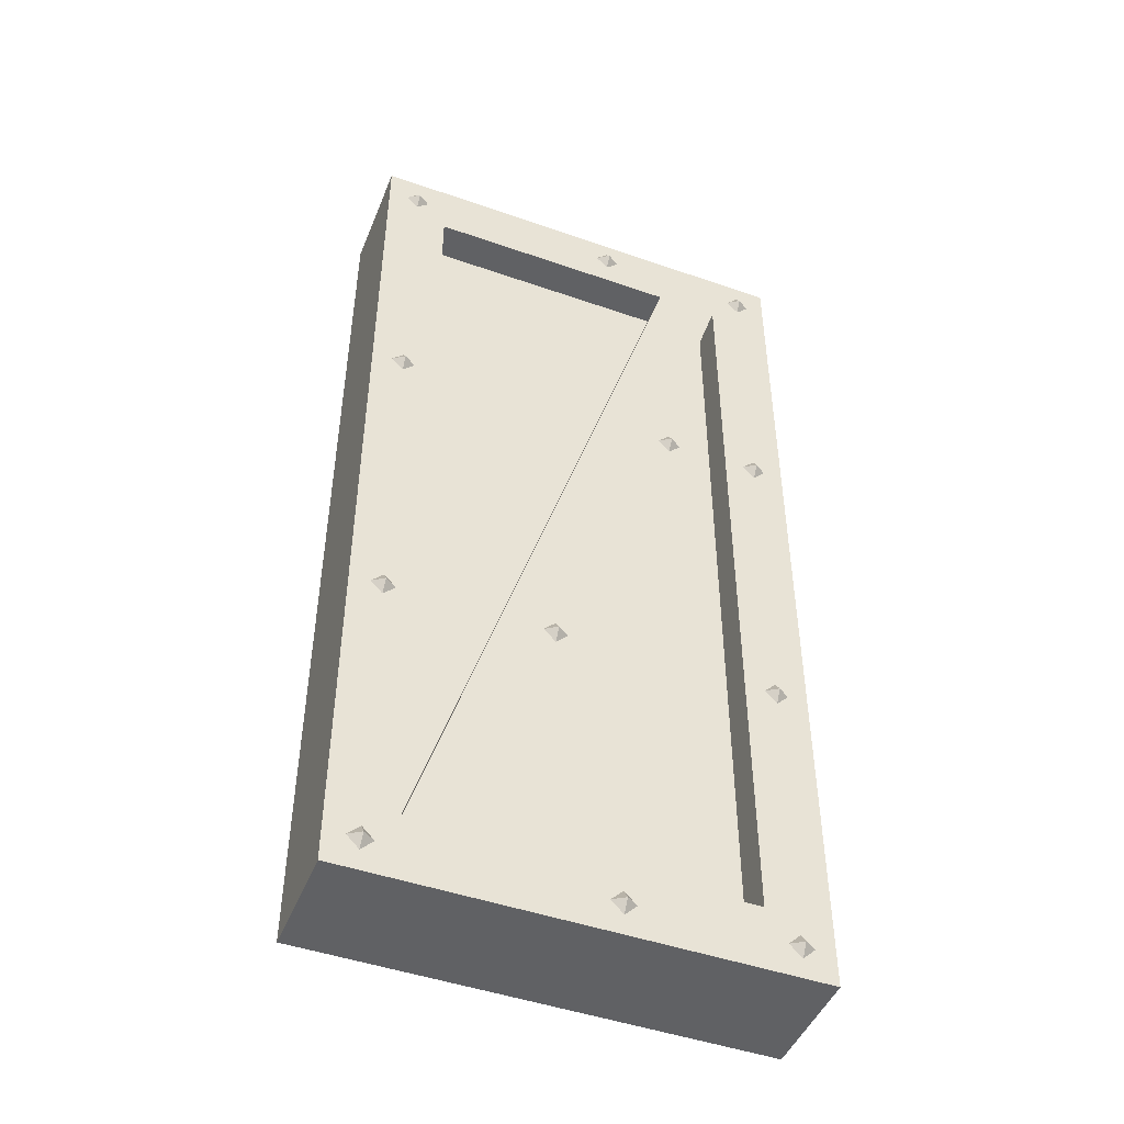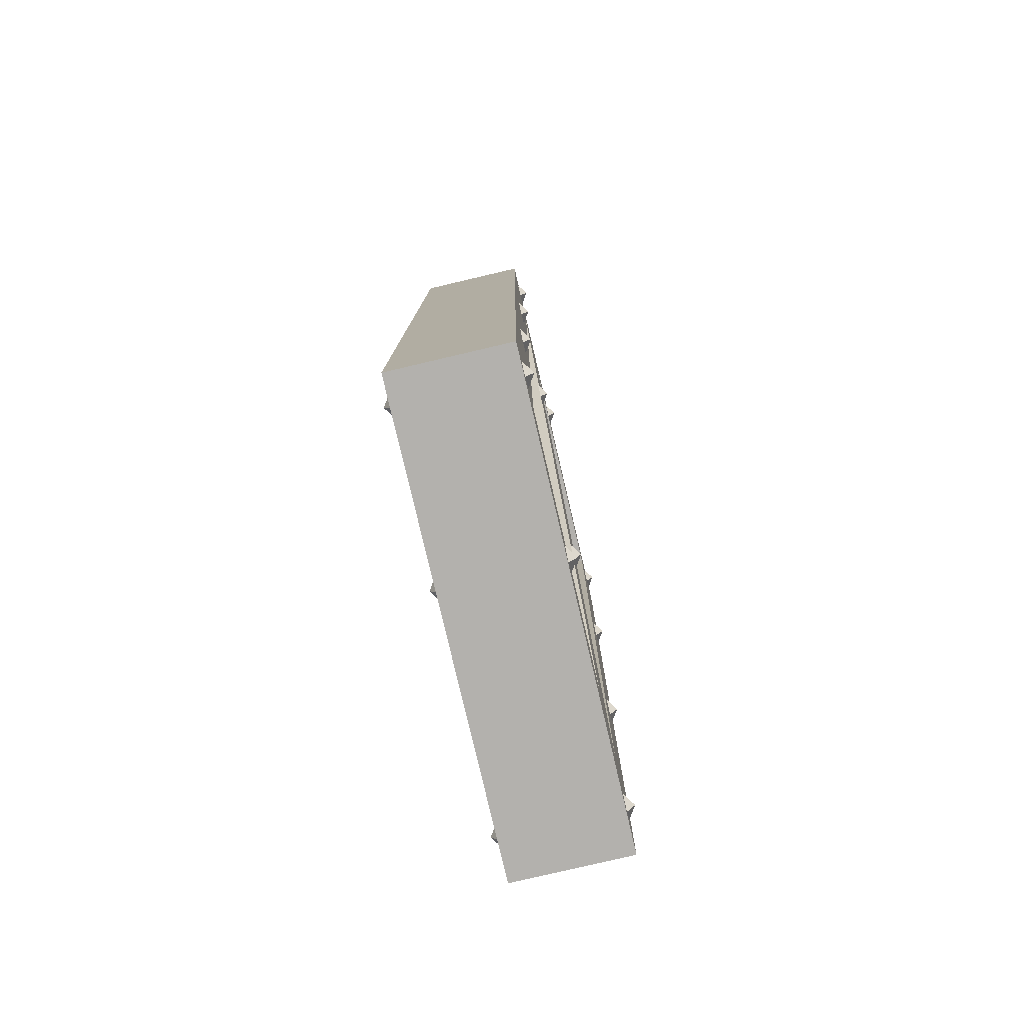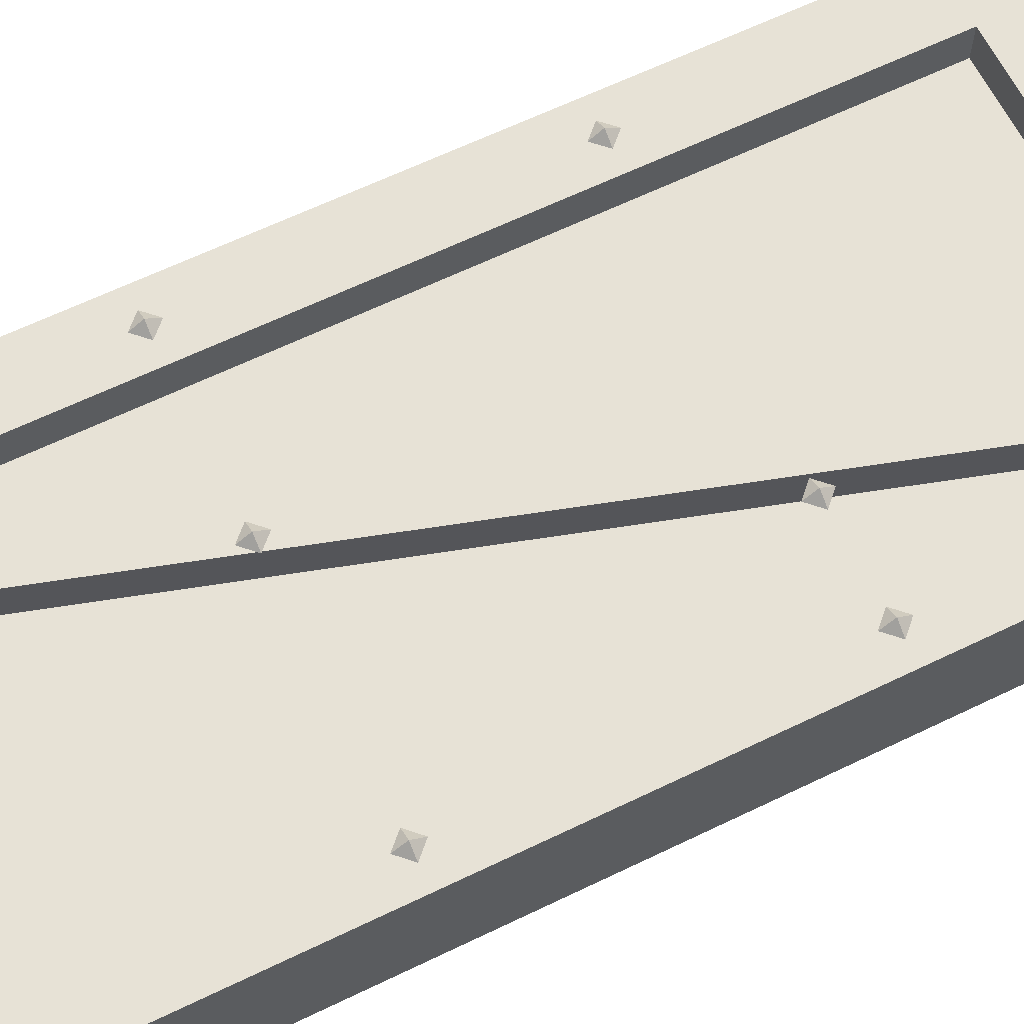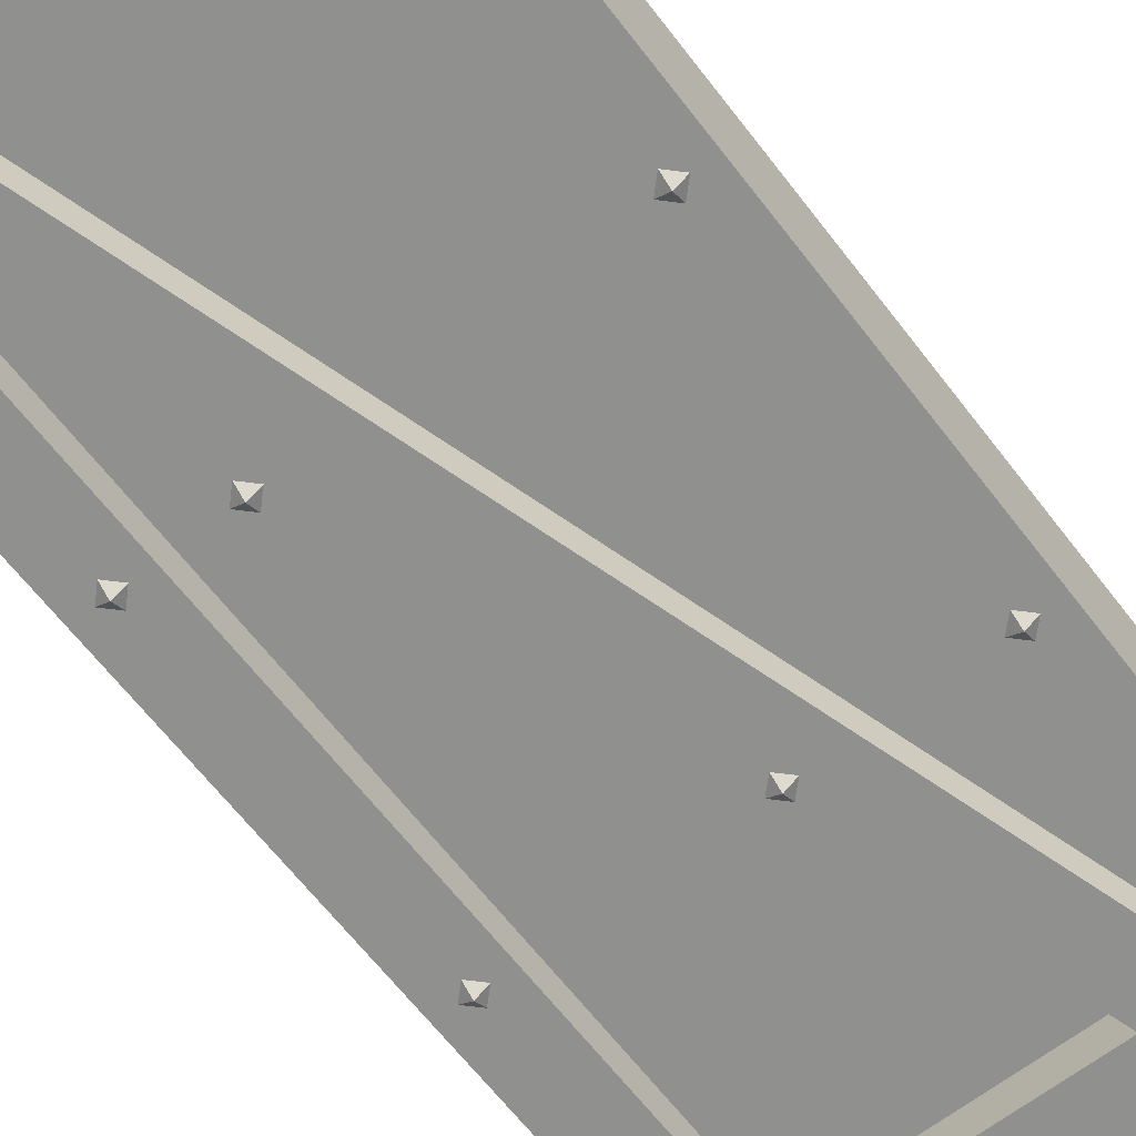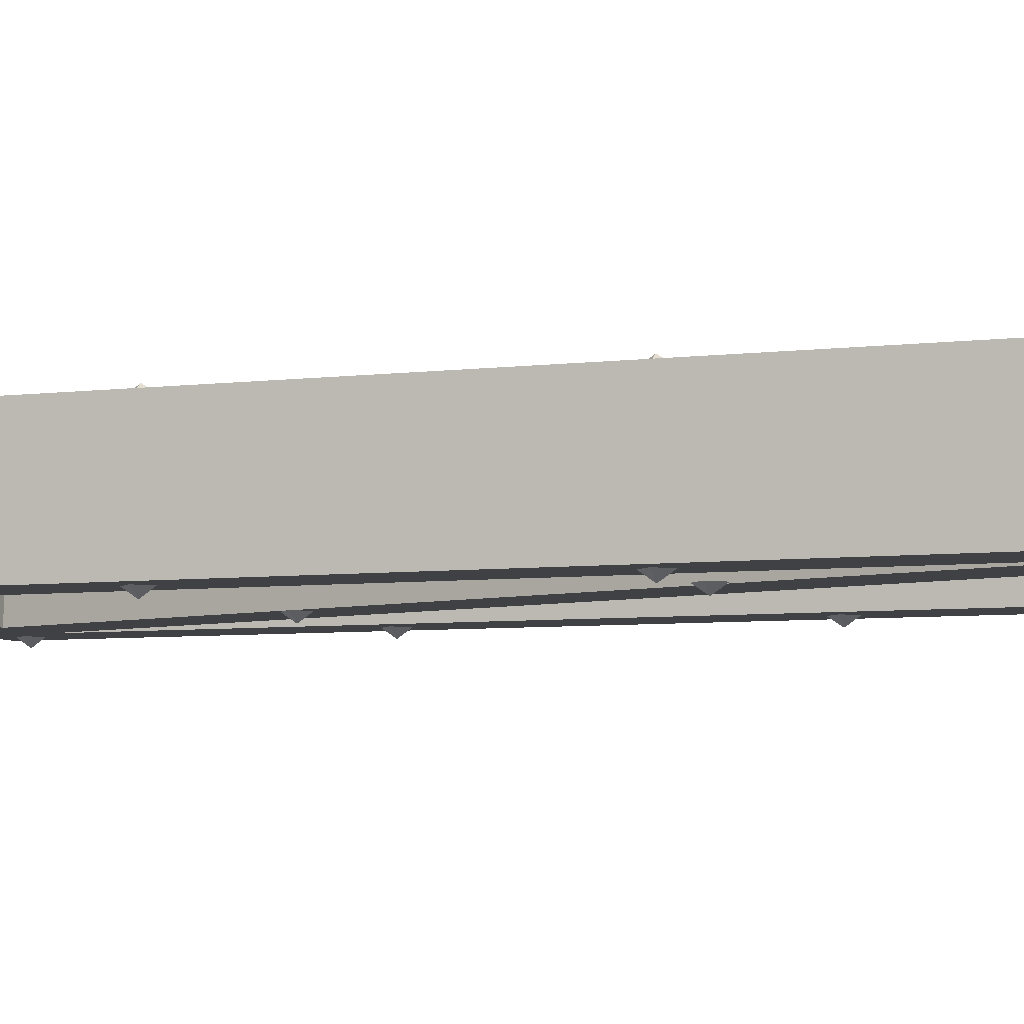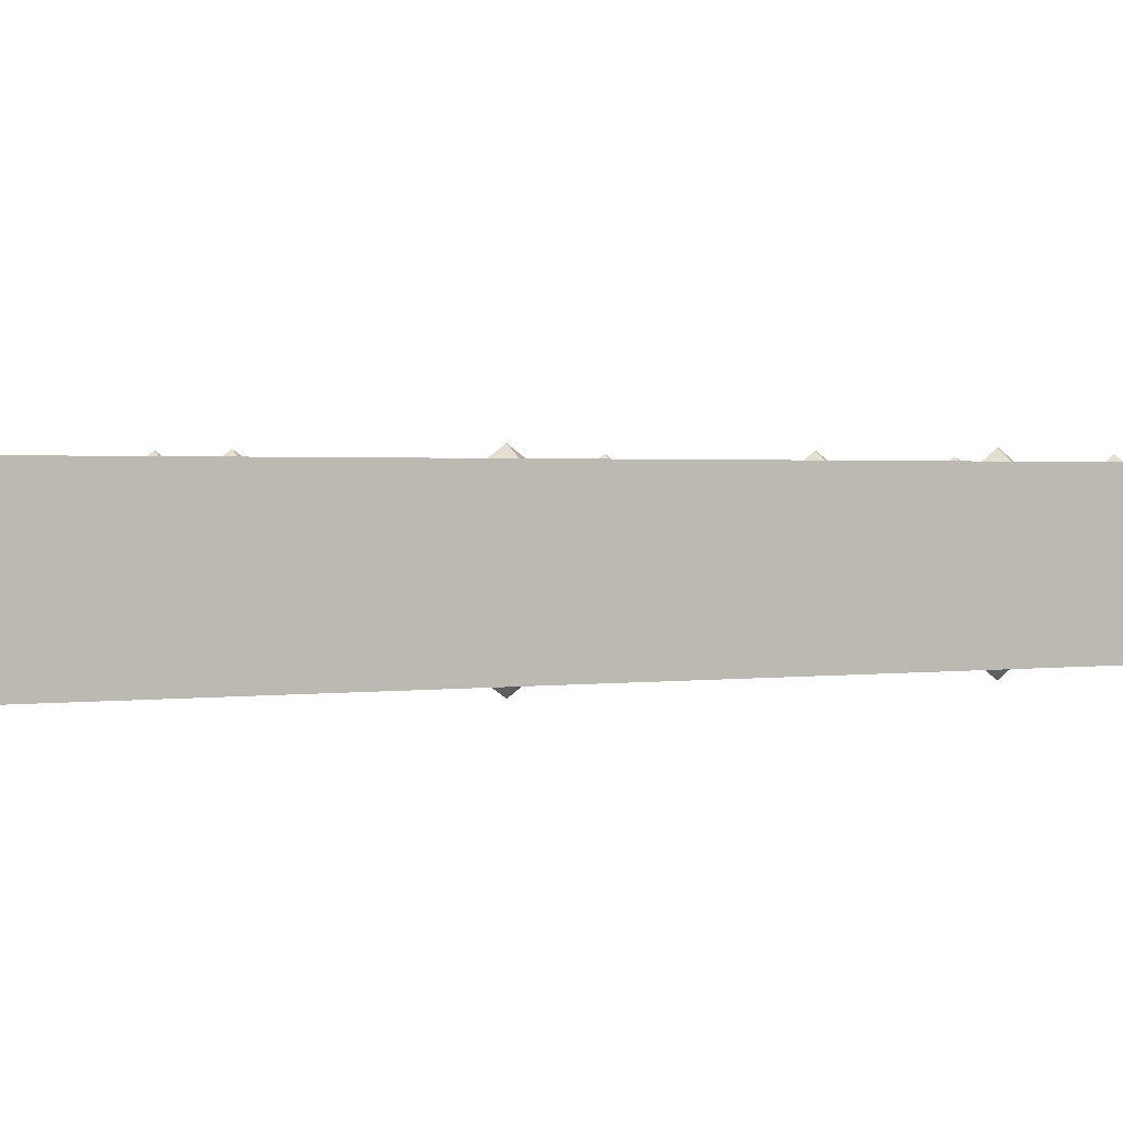
<metadata>
{"format":"obj","ext":"obj","renderer":"f3d","projection":"perspective","resolution":1024,"background":"white","views":[{"elev":-47.0,"azim":-21.6,"up":"+Y"},{"elev":-79.3,"azim":103.2,"up":"+Y"},{"elev":63.3,"azim":63.9,"up":"+Z"},{"elev":-65.5,"azim":-142.3,"up":"+Z"},{"elev":-5.9,"azim":111.2,"up":"+Z"},{"elev":1.1,"azim":-123.5,"up":"+Z"}]}
</metadata>
<code>
v 0.4375 -1.812 0.5156
v 0.4375 -1.789 0.5
v 0.4141 -1.812 0.5
v 0.4375 -1.836 0.5
v 0.4609 -1.812 0.5
v -0.3125 -1.812 0.5156
v -0.3125 -1.789 0.5
v -0.3359 -1.812 0.5
v -0.3125 -1.836 0.5
v -0.2891 -1.812 0.5
v 0.375 -1.75 0.4297
v 0.375 -1.75 0.5
v 0.375 -0.125 0.5
v 0.375 -0.125 0.4297
v -0.125 -1.75 0.4297
v -0.125 -1.75 0.5
v 0.5 -1.875 0.5
v 0.5 0 0.5
v 0.25 -0.125 0.5
v 0.5 -1.875 0.3906
v 0.5 0 0.3906
v -0.25 -1.75 0.4297
v -0.25 -1.75 0.5
v 0.25 -0.125 0.4297
v -0.25 -0.125 0.4297
v -0.25 -0.125 0.5
v -0.375 -1.875 0.5
v -0.375 -1.875 0.3906
v -0.375 0 0.5
v -0.375 0 0.3906
v -0.375 -1.875 0.2812
v 0.5 -1.875 0.2812
v 0.375 -1.75 0.2812
v 0.375 -1.75 0.3516
v 0.375 -0.125 0.3516
v 0.375 -0.125 0.2812
v -0.125 -1.75 0.2812
v -0.125 -1.75 0.3516
v -0.25 -1.75 0.2812
v 0.25 -0.125 0.2812
v 0.5 0 0.2812
v -0.25 -1.75 0.3516
v 0.25 -0.125 0.3516
v -0.25 -0.125 0.3516
v -0.25 -0.125 0.2812
v -0.375 0 0.2812
v 0.4375 -0.0625 0.5156
v 0.4375 -0.03906 0.5
v 0.4141 -0.0625 0.5
v 0.4375 -0.08594 0.5
v 0.4609 -0.0625 0.5
v -0.3125 -0.0625 0.5156
v -0.3125 -0.03906 0.5
v -0.3359 -0.0625 0.5
v -0.3125 -0.08594 0.5
v -0.2891 -0.0625 0.5
v 0.4375 -0.625 0.5156
v 0.4375 -0.6016 0.5
v 0.4141 -0.625 0.5
v 0.4375 -0.6484 0.5
v 0.4609 -0.625 0.5
v -0.3125 -0.625 0.5156
v -0.3125 -0.6016 0.5
v -0.3359 -0.625 0.5
v -0.3125 -0.6484 0.5
v -0.2891 -0.625 0.5
v 0.4375 -1.25 0.5156
v 0.4375 -1.227 0.5
v 0.4141 -1.25 0.5
v 0.4375 -1.273 0.5
v 0.4609 -1.25 0.5
v -0.3125 -1.25 0.5156
v -0.3125 -1.227 0.5
v -0.3359 -1.25 0.5
v -0.3125 -1.273 0.5
v -0.2891 -1.25 0.5
v 0.125 -1.812 0.5156
v 0.125 -1.789 0.5
v 0.1016 -1.812 0.5
v 0.125 -1.836 0.5
v 0.1484 -1.812 0.5
v 0.125 -0.05469 0.5156
v 0.125 -0.03125 0.5
v 0.1016 -0.05469 0.5
v 0.125 -0.07812 0.5
v 0.1484 -0.05469 0.5
v 0.007812 -1.25 0.5156
v 0.007812 -1.227 0.5
v -0.01562 -1.25 0.5
v 0.007812 -1.273 0.5
v 0.03125 -1.25 0.5
v 0.25 -0.625 0.5156
v 0.25 -0.6016 0.5
v 0.2266 -0.625 0.5
v 0.25 -0.6484 0.5
v 0.2734 -0.625 0.5
v 0.4375 -1.812 0.2656
v 0.4141 -1.812 0.2812
v 0.4375 -1.789 0.2812
v 0.4609 -1.812 0.2812
v 0.4375 -1.836 0.2812
v -0.3125 -1.812 0.2656
v -0.3359 -1.812 0.2812
v -0.3125 -1.789 0.2812
v -0.2891 -1.812 0.2812
v -0.3125 -1.836 0.2812
v 0.4375 -0.0625 0.2656
v 0.4141 -0.0625 0.2812
v 0.4375 -0.03906 0.2812
v 0.4609 -0.0625 0.2812
v 0.4375 -0.08594 0.2812
v -0.3125 -0.0625 0.2656
v -0.3359 -0.0625 0.2812
v -0.3125 -0.03906 0.2812
v -0.2891 -0.0625 0.2812
v -0.3125 -0.08594 0.2812
v 0.4375 -0.625 0.2656
v 0.4141 -0.625 0.2812
v 0.4375 -0.6016 0.2812
v 0.4609 -0.625 0.2812
v 0.4375 -0.6484 0.2812
v -0.3125 -0.625 0.2656
v -0.3359 -0.625 0.2812
v -0.3125 -0.6016 0.2812
v -0.2891 -0.625 0.2812
v -0.3125 -0.6484 0.2812
v 0.4375 -1.25 0.2656
v 0.4141 -1.25 0.2812
v 0.4375 -1.227 0.2812
v 0.4609 -1.25 0.2812
v 0.4375 -1.273 0.2812
v -0.3125 -1.25 0.2656
v -0.3359 -1.25 0.2812
v -0.3125 -1.227 0.2812
v -0.2891 -1.25 0.2812
v -0.3125 -1.273 0.2812
v 0.125 -1.812 0.2656
v 0.1016 -1.812 0.2812
v 0.125 -1.789 0.2812
v 0.1484 -1.812 0.2812
v 0.125 -1.836 0.2812
v 0.125 -0.05469 0.2656
v 0.1016 -0.05469 0.2812
v 0.125 -0.03125 0.2812
v 0.1484 -0.05469 0.2812
v 0.125 -0.07812 0.2812
v 0.007812 -1.25 0.2656
v -0.01562 -1.25 0.2812
v 0.007812 -1.227 0.2812
v 0.03125 -1.25 0.2812
v 0.007812 -1.273 0.2812
v 0.25 -0.625 0.2656
v 0.2266 -0.625 0.2812
v 0.25 -0.6016 0.2812
v 0.2734 -0.625 0.2812
v 0.25 -0.6484 0.2812
f 1 2 3
f 1 3 4
f 1 4 5
f 1 5 2
f 6 7 8
f 6 8 9
f 6 9 10
f 6 10 7
f 11 14 15
f 22 24 25
f 34 38 35
f 42 44 43
f 47 48 49
f 47 49 50
f 47 50 51
f 47 51 48
f 52 53 54
f 52 54 55
f 52 55 56
f 52 56 53
f 57 58 59
f 57 59 60
f 57 60 61
f 57 61 58
f 62 63 64
f 62 64 65
f 62 65 66
f 62 66 63
f 67 68 69
f 67 69 70
f 67 70 71
f 67 71 68
f 72 73 74
f 72 74 75
f 72 75 76
f 72 76 73
f 77 78 79
f 77 79 80
f 77 80 81
f 77 81 78
f 82 83 84
f 82 84 85
f 82 85 86
f 82 86 83
f 87 88 89
f 87 89 90
f 87 90 91
f 87 91 88
f 92 93 94
f 92 94 95
f 92 95 96
f 92 96 93
f 97 98 99
f 97 99 100
f 97 100 101
f 97 101 98
f 102 103 104
f 102 104 105
f 102 105 106
f 102 106 103
f 107 108 109
f 107 109 110
f 107 110 111
f 107 111 108
f 112 113 114
f 112 114 115
f 112 115 116
f 112 116 113
f 117 118 119
f 117 119 120
f 117 120 121
f 117 121 118
f 122 123 124
f 122 124 125
f 122 125 126
f 122 126 123
f 127 128 129
f 127 129 130
f 127 130 131
f 127 131 128
f 132 133 134
f 132 134 135
f 132 135 136
f 132 136 133
f 137 138 139
f 137 139 140
f 137 140 141
f 137 141 138
f 142 143 144
f 142 144 145
f 142 145 146
f 142 146 143
f 147 148 149
f 147 149 150
f 147 150 151
f 147 151 148
f 152 153 154
f 152 154 155
f 152 155 156
f 152 156 153
f 11 12 13
f 11 13 14
f 11 15 12
f 12 15 16
f 13 16 14
f 14 16 15
f 22 23 19
f 22 19 24
f 22 25 23
f 23 25 26
f 26 25 24
f 26 24 19
f 33 34 35
f 33 35 36
f 33 37 34
f 34 37 38
f 35 38 36
f 36 38 37
f 39 42 43
f 39 43 40
f 40 43 44
f 40 44 45
f 42 39 45
f 42 45 44
f 12 16 17
f 12 17 18
f 12 18 13
f 13 18 19
f 13 19 16
f 17 20 21
f 17 21 18
f 23 26 27
f 23 27 16
f 23 16 19
f 28 27 29
f 28 29 30
f 28 30 31
f 28 31 32
f 28 32 20
f 28 20 27
f 27 20 17
f 27 17 16
f 26 19 29
f 26 29 27
f 29 19 18
f 33 36 32
f 33 32 31
f 33 31 37
f 36 37 39
f 36 39 40
f 36 40 41
f 36 41 32
f 32 41 20
f 20 41 21
f 40 45 41
f 41 45 46
f 46 45 39
f 46 39 31
f 46 31 30
f 31 39 37

</code>
